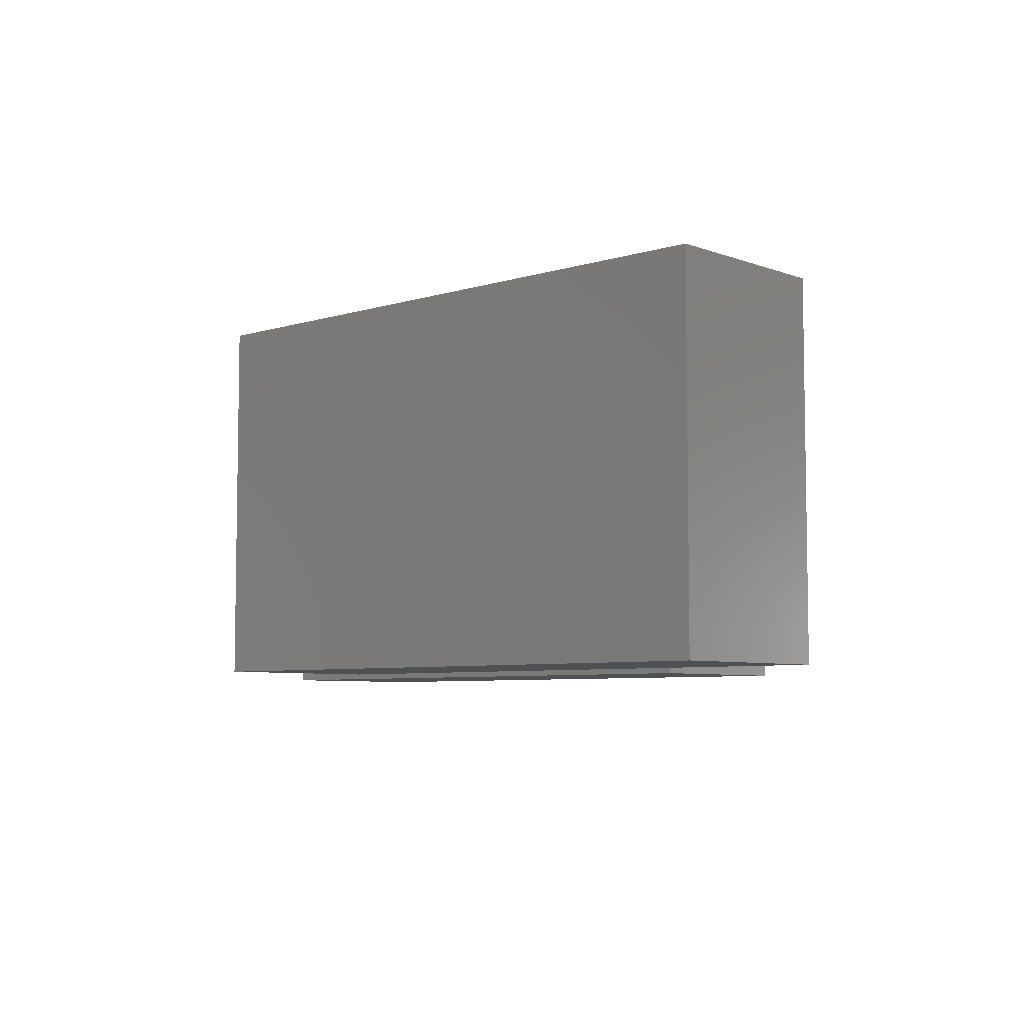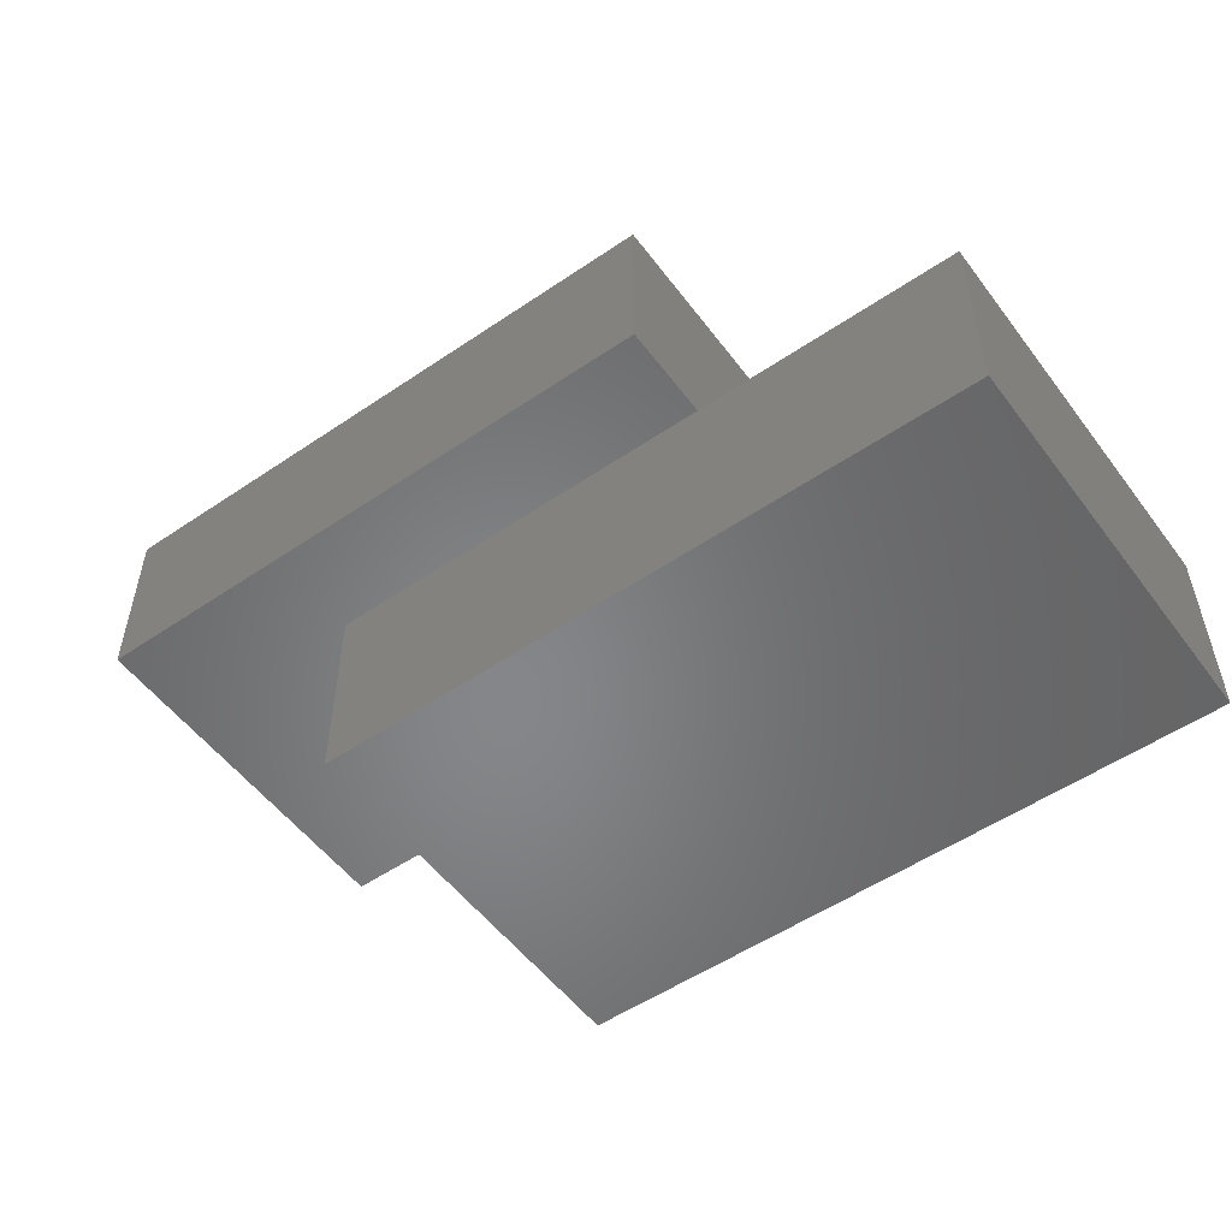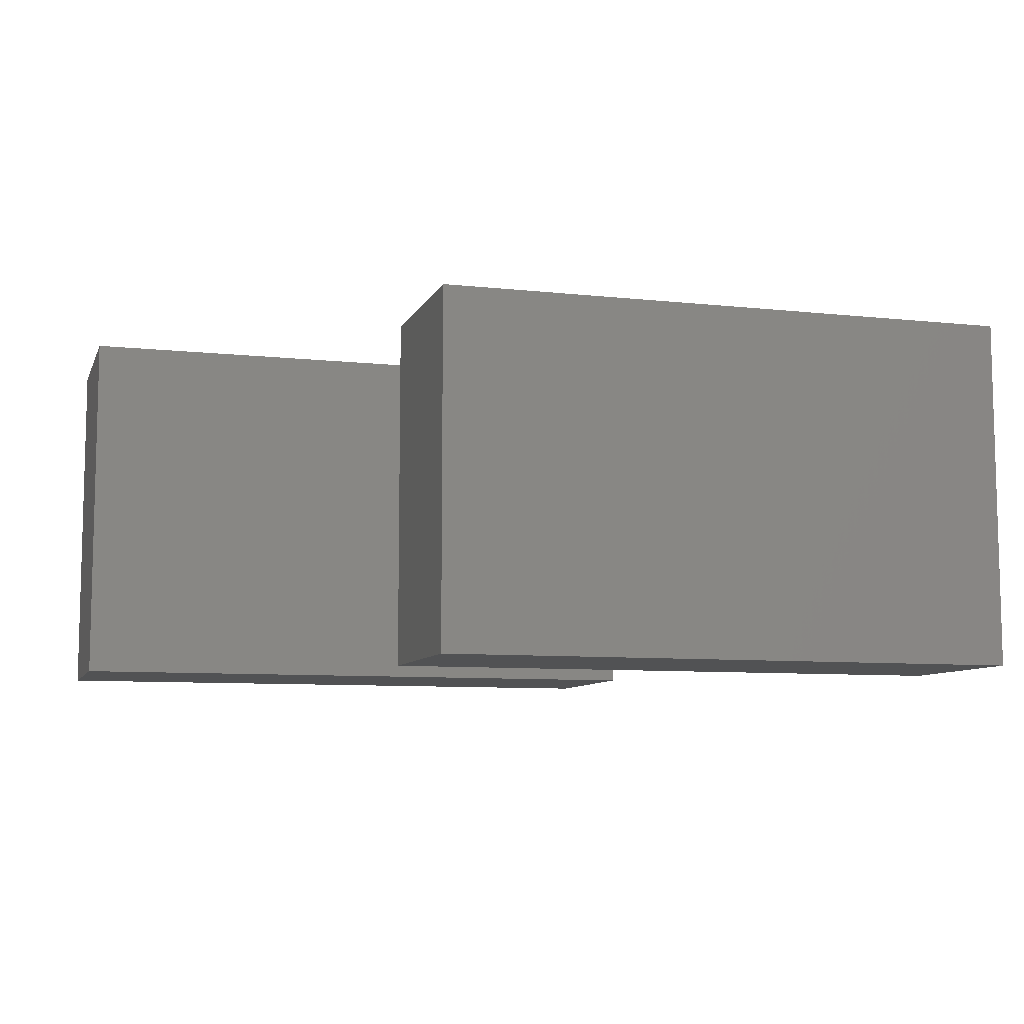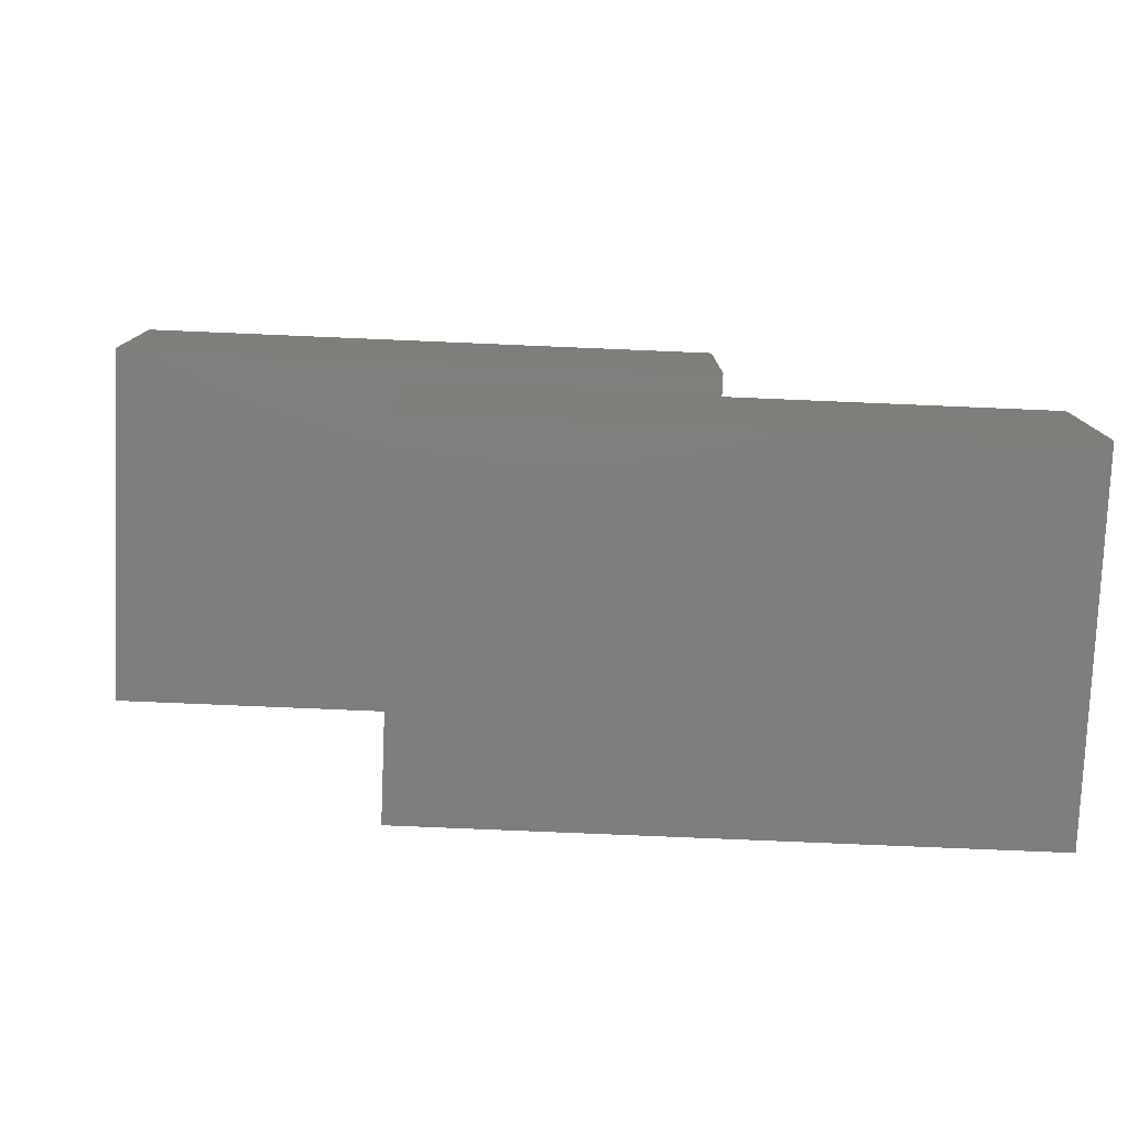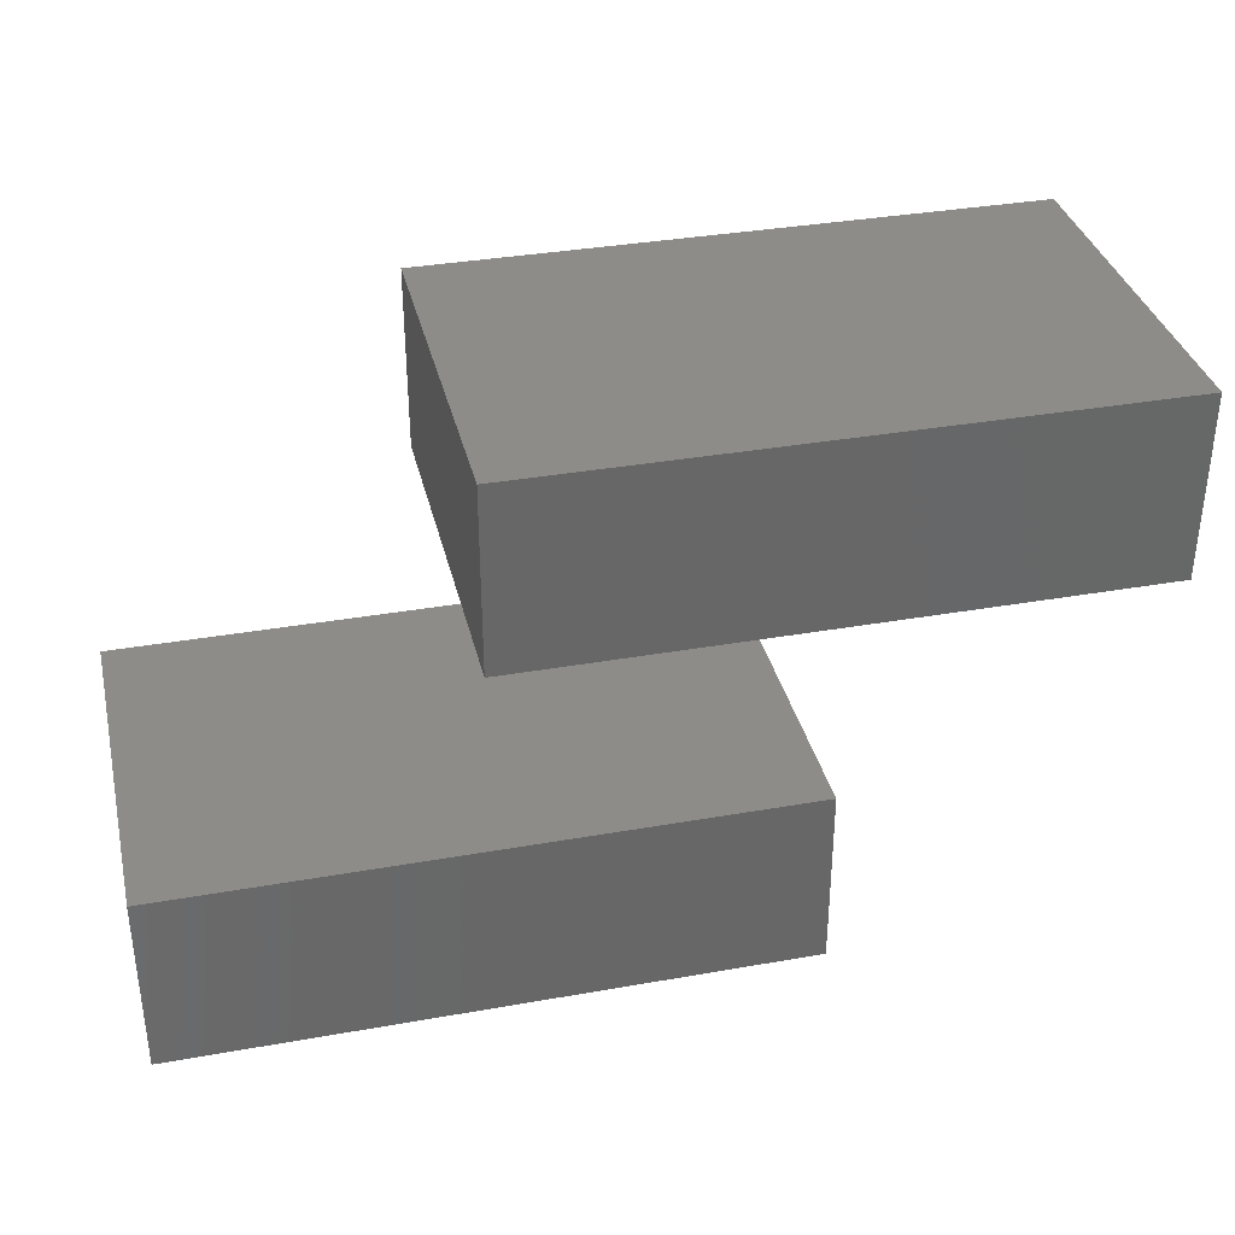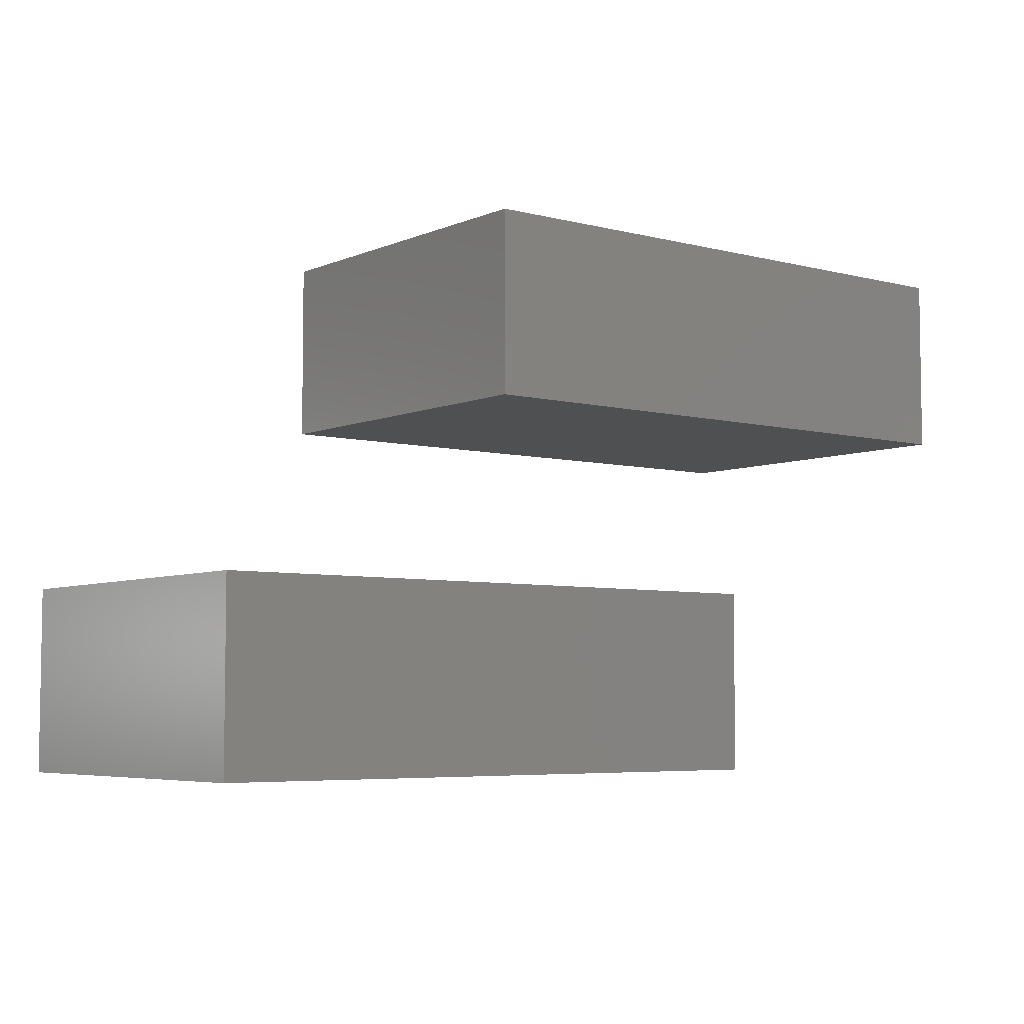
<metadata>
{"format":"stl","ext":"stl","renderer":"f3d","projection":"perspective","resolution":1024,"background":"white","views":[{"elev":-6.1,"azim":-137.6,"up":"+Y"},{"elev":-53.2,"azim":-144.0,"up":"+Z"},{"elev":-8.4,"azim":-16.5,"up":"+Y"},{"elev":-78.2,"azim":177.6,"up":"+Z"},{"elev":35.3,"azim":-13.2,"up":"+Z"},{"elev":-5.5,"azim":-38.1,"up":"+Z"}]}
</metadata>
<code>
# stl→obj: 16 verts, 24 faces
v 10 0 6
v 10 6 3
v 10 6 6
v 10 0 3
v 0 6 6
v 0 0 6
v 0 0 3
v 0 6 3
v 15 0 12
v 15 6 9
v 15 6 12
v 15 0 9
v 5 6 12
v 5 0 12
v 5 0 9
v 5 6 9
f 1 2 3
f 2 1 4
f 5 1 3
f 1 5 6
f 7 2 4
f 2 7 8
f 7 5 8
f 5 7 6
f 2 5 3
f 5 2 8
f 7 1 6
f 1 7 4
f 9 10 11
f 10 9 12
f 13 9 11
f 9 13 14
f 15 10 12
f 10 15 16
f 15 13 16
f 13 15 14
f 10 13 11
f 13 10 16
f 15 9 14
f 9 15 12

</code>
